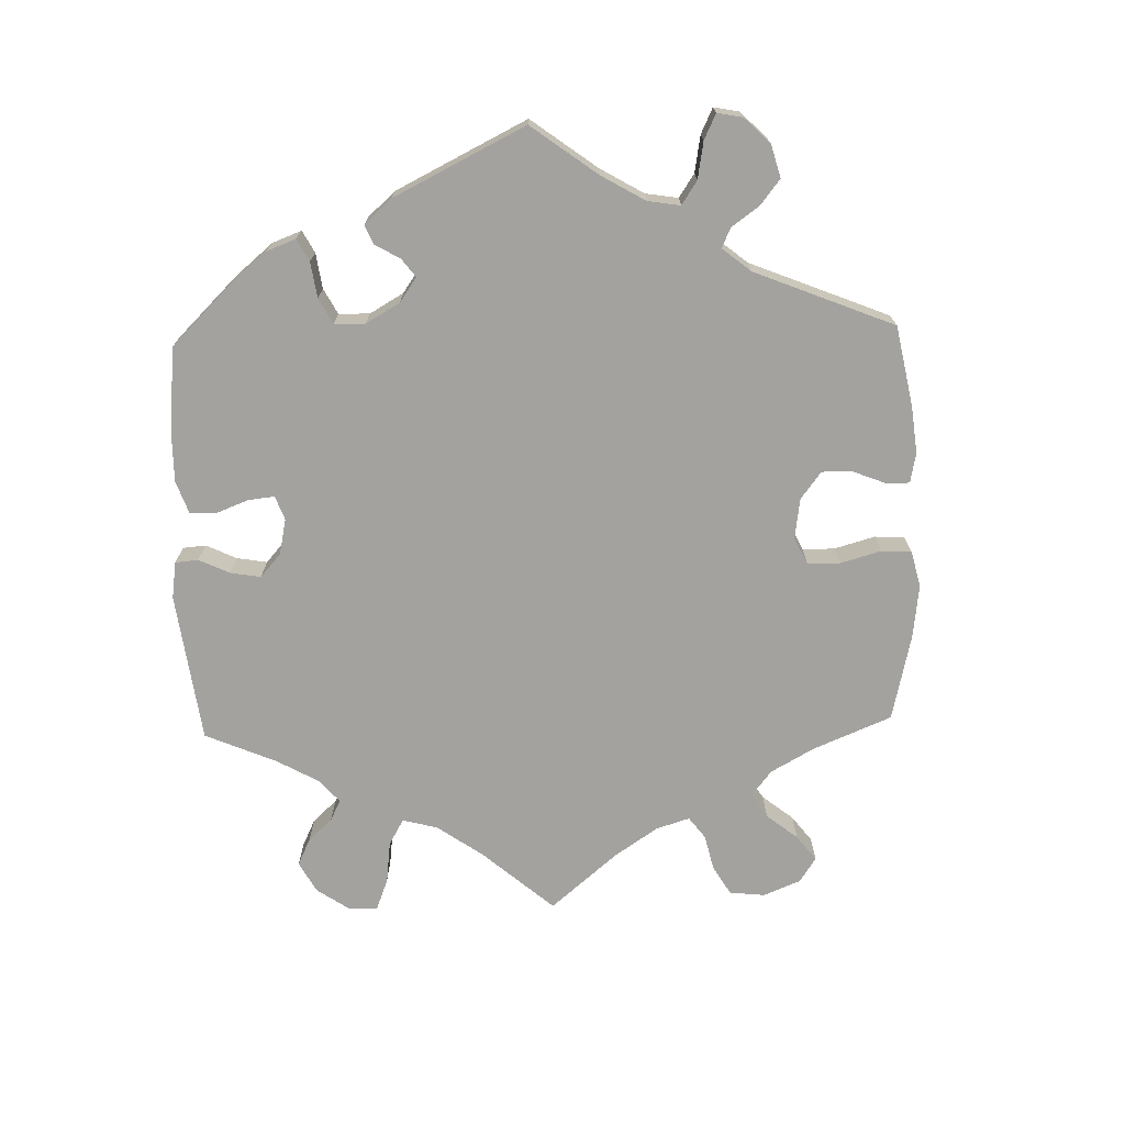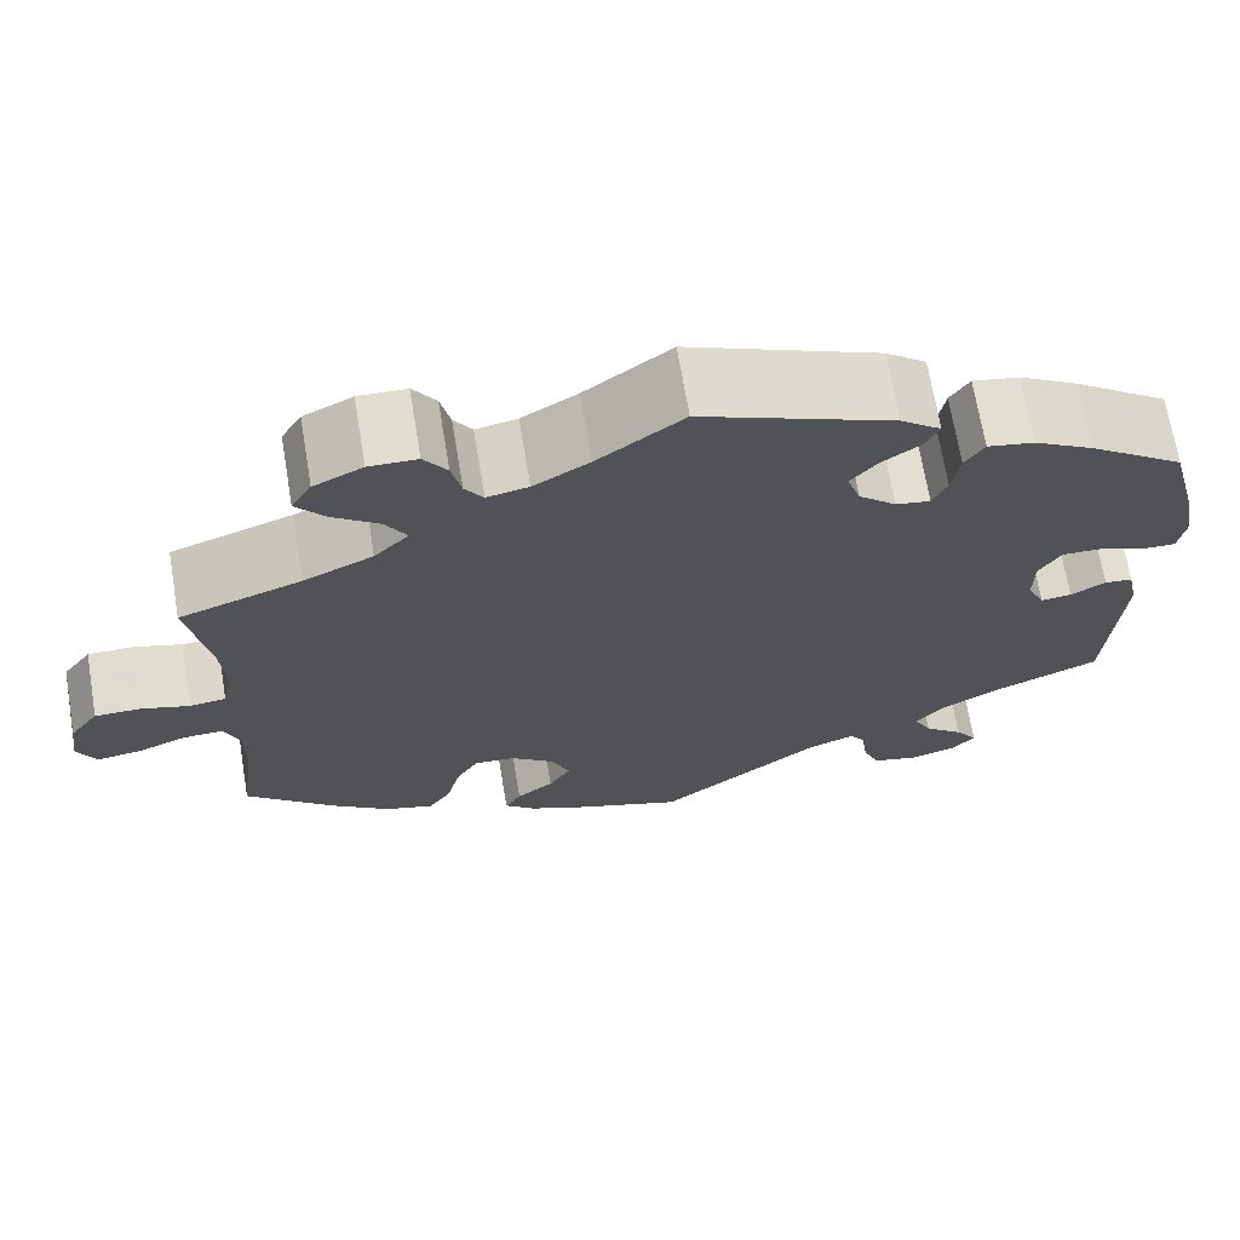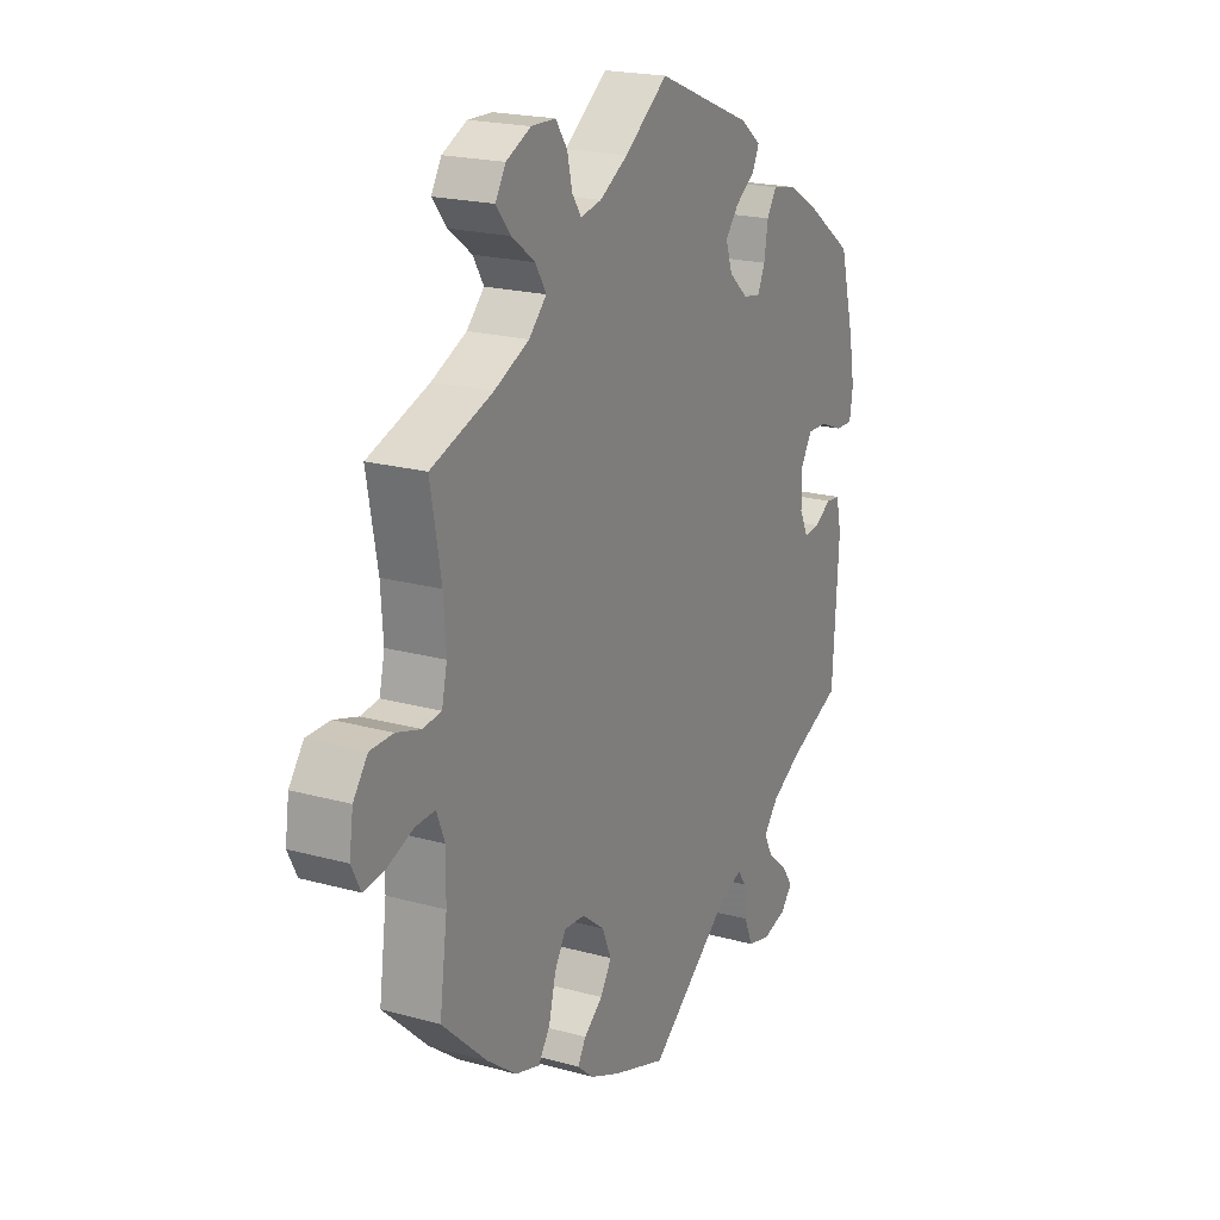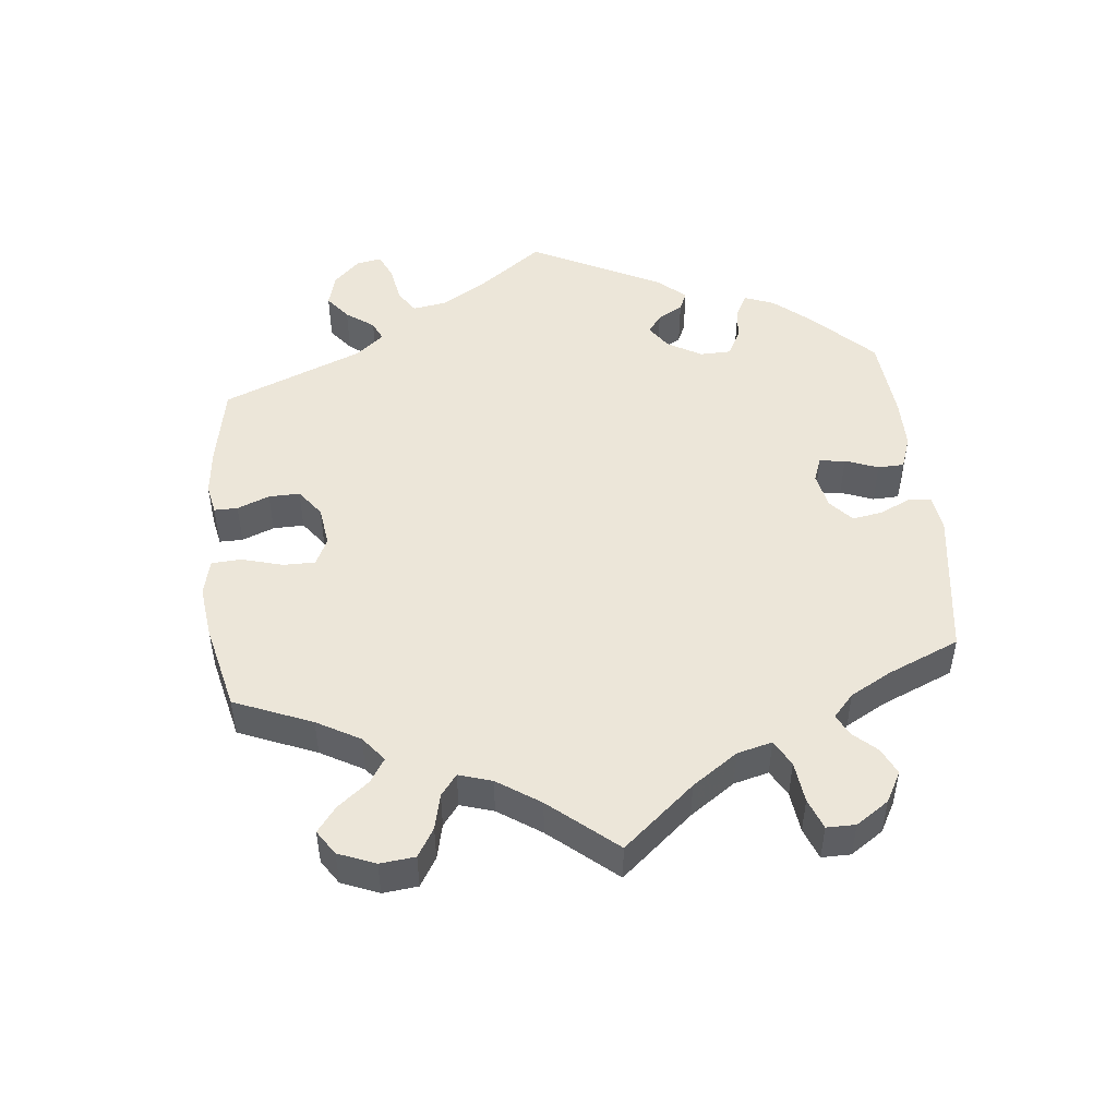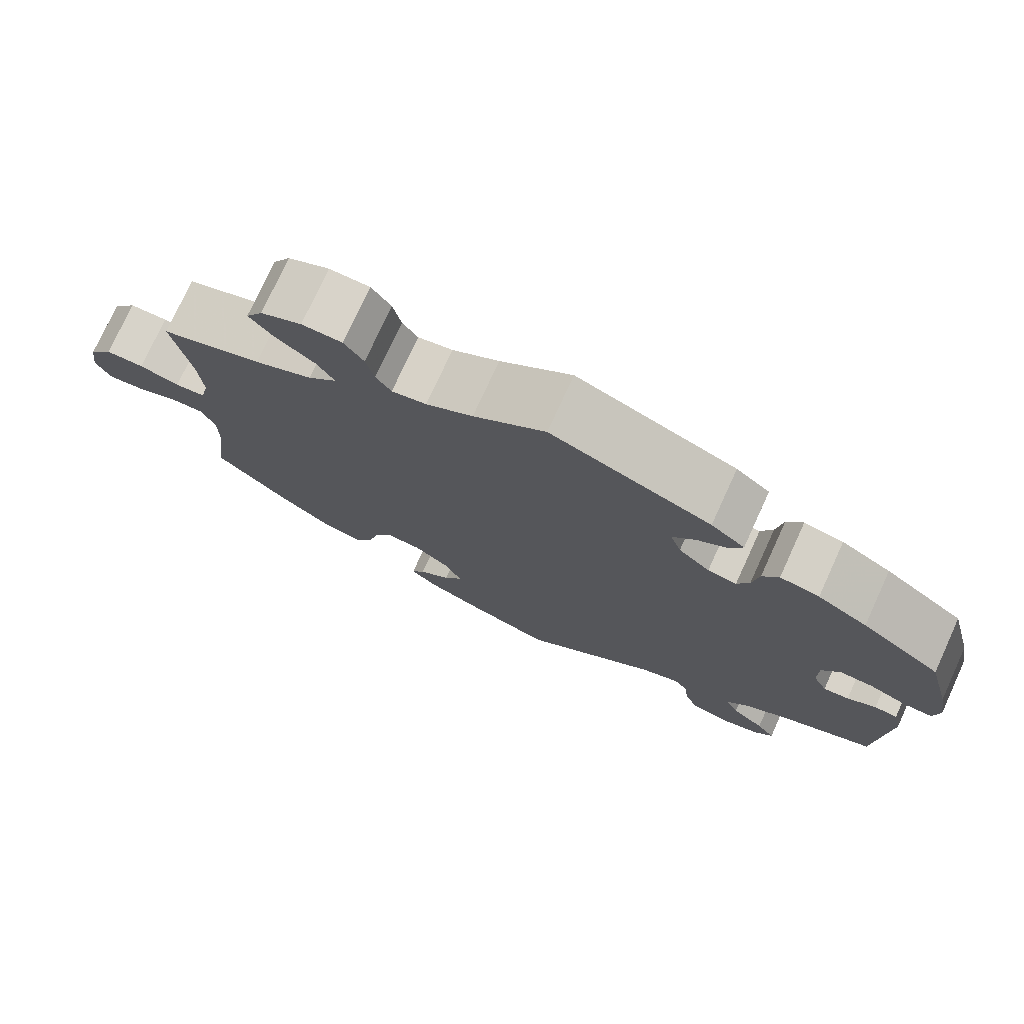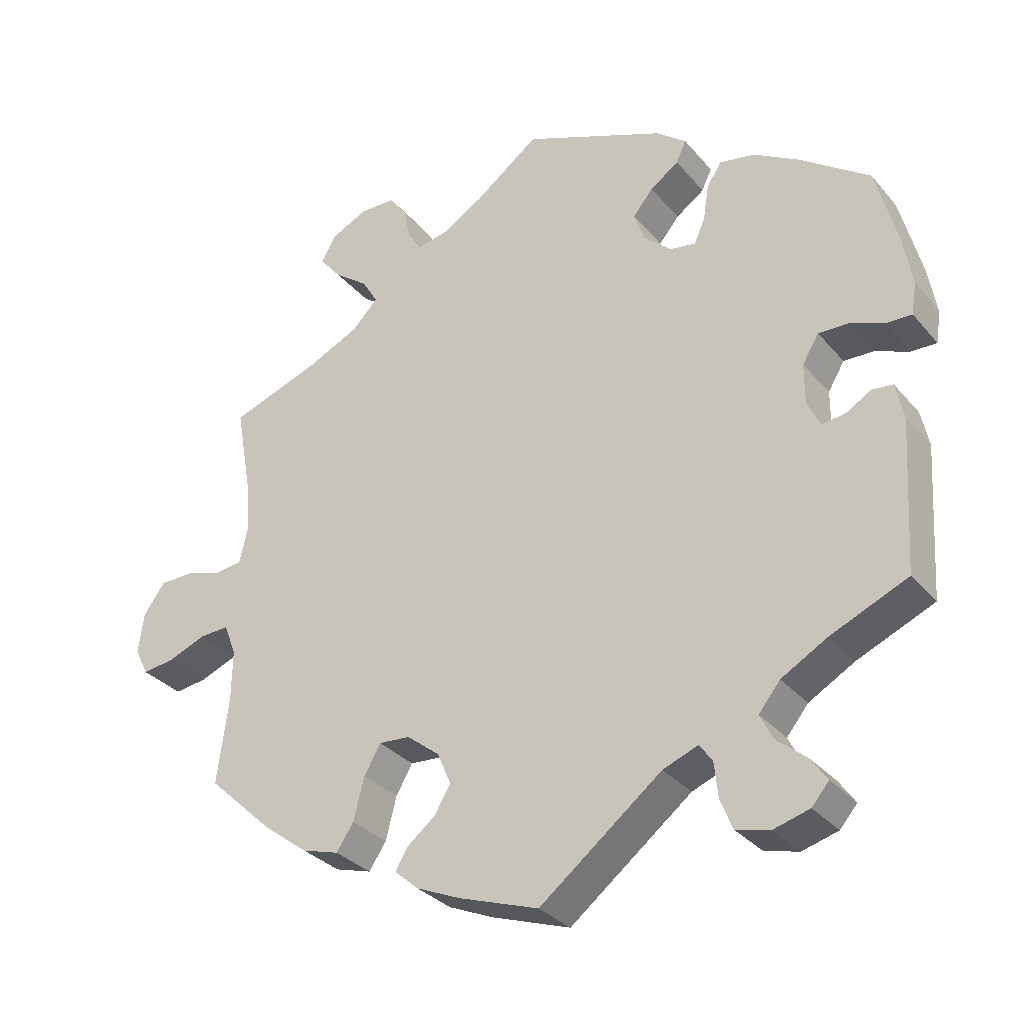
<metadata>
{"format":"obj","ext":"obj","renderer":"f3d","projection":"perspective","resolution":1024,"background":"white","views":[{"elev":-72.4,"azim":121.6,"up":"+Y"},{"elev":69.2,"azim":-9.5,"up":"+Z"},{"elev":20.3,"azim":-63.1,"up":"+Z"},{"elev":49.2,"azim":-66.0,"up":"+Y"},{"elev":76.0,"azim":24.6,"up":"+Z"},{"elev":-31.6,"azim":32.9,"up":"+Z"}]}
</metadata>
<code>
v -0.485 0.07 -0.169
v -0.484 0.07 -0.098
v -0.501 0.07 -0.055
v -0.542 0.07 -0.057
v -0.595 0.07 -0.078
v -0.64 0.07 -0.084
v -0.659 0.07 -0.046
v -0.651 0.07 0.011
v -0.621 0.07 0.052
v -0.573 0.07 0.053
v -0.523 0.07 0.038
v -0.485 0.07 0.043
v -0.474 0.07 0.092
v -0.479 0.07 0.166
v -0.501 0.07 0.289
v -0.374 0.07 0.334
v -0.302 0.07 0.368
v -0.266 0.07 0.405
v -0.288 0.07 0.442
v -0.336 0.07 0.478
v -0.366 0.07 0.515
v -0.345 0.07 0.551
v -0.294 0.07 0.576
v -0.244 0.07 0.575
v -0.22 0.07 0.54
v -0.21 0.07 0.495
v -0.191 0.07 0.467
v -0.148 0.07 0.476
v -0.09 0.07 0.511
v -0.001 0.07 0.578
v 0.198 0.07 0.497
v 0.24 0.07 0.464
v 0.226 0.07 0.434
v 0.186 0.07 0.406
v 0.158 0.07 0.372
v 0.172 0.07 0.33
v 0.211 0.07 0.295
v 0.247 0.07 0.289
v 0.262 0.07 0.323
v 0.27 0.07 0.373
v 0.29 0.07 0.405
v 0.339 0.07 0.396
v 0.401 0.07 0.36
v 0.5 0.07 0.289
v 0.53 0.07 0.174
v 0.542 0.07 0.106
v 0.535 0.07 0.061
v 0.499 0.07 0.062
v 0.451 0.07 0.081
v 0.41 0.07 0.082
v 0.387 0.07 0.044
v 0.387 0.07 -0.012
v 0.405 0.07 -0.05
v 0.437 0.07 -0.046
v 0.473 0.07 -0.025
v 0.502 0.07 -0.028
v 0.513 0.07 -0.079
v 0.5 0.07 -0.289
v 0.392 0.07 -0.336
v 0.329 0.07 -0.372
v 0.299 0.07 -0.409
v 0.317 0.07 -0.445
v 0.358 0.07 -0.479
v 0.381 0.07 -0.512
v 0.357 0.07 -0.54
v 0.307 0.07 -0.554
v 0.26 0.07 -0.542
v 0.243 0.07 -0.5
v 0.238 0.07 -0.451
v 0.22 0.07 -0.426
v 0.171 0.07 -0.445
v 0.001 0.07 -0.578
v -0.11 0.07 -0.54
v -0.172 0.07 -0.513
v -0.205 0.07 -0.484
v -0.188 0.07 -0.455
v -0.149 0.07 -0.424
v -0.126 0.07 -0.386
v -0.145 0.07 -0.341
v -0.191 0.07 -0.305
v -0.234 0.07 -0.302
v -0.257 0.07 -0.342
v -0.272 0.07 -0.401
v -0.296 0.07 -0.437
v -0.347 0.07 -0.422
v -0.408 0.07 -0.376
v -0.501 0.07 -0.289
v -0.485 0 -0.169
v -0.484 0 -0.098
v -0.501 0 -0.055
v -0.542 0 -0.057
v -0.595 0 -0.078
v -0.64 0 -0.084
v -0.659 0 -0.046
v -0.651 0 0.011
v -0.621 0 0.052
v -0.573 0 0.053
v -0.523 0 0.038
v -0.485 0 0.043
v -0.474 0 0.092
v -0.479 0 0.166
v -0.501 0 0.289
v -0.374 0 0.334
v -0.302 0 0.368
v -0.266 0 0.405
v -0.288 0 0.442
v -0.336 0 0.478
v -0.366 0 0.515
v -0.345 0 0.551
v -0.294 0 0.576
v -0.244 0 0.575
v -0.22 0 0.54
v -0.21 0 0.495
v -0.191 0 0.467
v -0.148 0 0.476
v -0.09 0 0.511
v -0.001 0 0.578
v 0.198 0 0.497
v 0.24 0 0.464
v 0.226 0 0.434
v 0.186 0 0.406
v 0.158 0 0.372
v 0.172 0 0.33
v 0.211 0 0.295
v 0.247 0 0.289
v 0.262 0 0.323
v 0.27 0 0.373
v 0.29 0 0.405
v 0.339 0 0.396
v 0.401 0 0.36
v 0.5 0 0.289
v 0.53 0 0.174
v 0.542 0 0.106
v 0.535 0 0.061
v 0.499 0 0.062
v 0.451 0 0.081
v 0.41 0 0.082
v 0.387 0 0.044
v 0.387 0 -0.012
v 0.405 0 -0.05
v 0.437 0 -0.046
v 0.473 0 -0.025
v 0.502 0 -0.028
v 0.513 0 -0.079
v 0.5 0 -0.289
v 0.392 0 -0.336
v 0.329 0 -0.372
v 0.299 0 -0.409
v 0.317 0 -0.445
v 0.358 0 -0.479
v 0.381 0 -0.512
v 0.357 0 -0.54
v 0.307 0 -0.554
v 0.26 0 -0.542
v 0.243 0 -0.5
v 0.238 0 -0.451
v 0.22 0 -0.426
v 0.171 0 -0.445
v 0.001 0 -0.578
v -0.11 0 -0.54
v -0.172 0 -0.513
v -0.205 0 -0.484
v -0.188 0 -0.455
v -0.149 0 -0.424
v -0.126 0 -0.386
v -0.145 0 -0.341
v -0.191 0 -0.305
v -0.234 0 -0.302
v -0.257 0 -0.342
v -0.272 0 -0.401
v -0.296 0 -0.437
v -0.347 0 -0.422
v -0.408 0 -0.376
v -0.501 0 -0.289
f 86 87 1
f 85 86 1 2
f 82 83 84 85
f 81 82 85 2
f 80 81 2 3
f 79 80 3
f 74 75 76 77
f 74 77 78
f 71 72 73 74
f 70 71 74 78
f 66 67 68 69
f 64 65 66 69
f 62 63 64 69
f 61 62 69 70
f 60 61 70 78
f 56 57 58 59
f 54 55 56 59
f 53 54 59 60
f 52 53 60 78
f 46 47 48 49
f 46 49 50
f 45 46 50
f 44 45 50
f 43 44 50 51
f 39 40 41 42
f 38 39 42 43
f 31 32 33 34
f 29 30 31 34
f 28 29 34 35
f 27 28 35 36
f 23 24 25 26
f 23 26 27
f 22 23 27
f 19 20 21 22
f 18 19 22 27
f 17 18 27 36
f 14 15 16
f 13 14 16 17
f 12 13 17 36
f 8 9 10 11
f 8 11 12
f 7 8 12
f 4 5 6 7
f 3 4 7 12
f 79 3 12 36
f 51 52 78 79
f 38 43 51 79
f 37 38 79
f 36 37 79
f 88 174 173
f 89 88 173 172
f 172 171 170 169
f 89 172 169 168
f 90 89 168 167
f 90 167 166
f 164 163 162 161
f 165 164 161
f 161 160 159 158
f 165 161 158 157
f 156 155 154 153
f 156 153 152 151
f 156 151 150 149
f 157 156 149 148
f 165 157 148 147
f 146 145 144 143
f 146 143 142 141
f 147 146 141 140
f 165 147 140 139
f 136 135 134 133
f 137 136 133
f 137 133 132
f 137 132 131
f 138 137 131 130
f 129 128 127 126
f 130 129 126 125
f 121 120 119 118
f 121 118 117 116
f 122 121 116 115
f 123 122 115 114
f 113 112 111 110
f 114 113 110
f 114 110 109
f 109 108 107 106
f 114 109 106 105
f 123 114 105 104
f 103 102 101
f 104 103 101 100
f 123 104 100 99
f 98 97 96 95
f 99 98 95
f 99 95 94
f 94 93 92 91
f 99 94 91 90
f 123 99 90 166
f 166 165 139 138
f 166 138 130 125
f 166 125 124
f 166 124 123
f 1 88 89 2
f 2 89 90 3
f 3 90 91 4
f 4 91 92 5
f 5 92 93 6
f 6 93 94 7
f 7 94 95 8
f 8 95 96 9
f 9 96 97 10
f 10 97 98 11
f 11 98 99 12
f 12 99 100 13
f 13 100 101 14
f 14 101 102 15
f 15 102 103 16
f 16 103 104 17
f 17 104 105 18
f 18 105 106 19
f 19 106 107 20
f 20 107 108 21
f 21 108 109 22
f 22 109 110 23
f 23 110 111 24
f 24 111 112 25
f 25 112 113 26
f 26 113 114 27
f 27 114 115 28
f 28 115 116 29
f 29 116 117 30
f 30 117 118 31
f 31 118 119 32
f 32 119 120 33
f 33 120 121 34
f 34 121 122 35
f 35 122 123 36
f 36 123 124 37
f 37 124 125 38
f 38 125 126 39
f 39 126 127 40
f 40 127 128 41
f 41 128 129 42
f 42 129 130 43
f 43 130 131 44
f 44 131 132 45
f 45 132 133 46
f 46 133 134 47
f 47 134 135 48
f 48 135 136 49
f 49 136 137 50
f 50 137 138 51
f 51 138 139 52
f 52 139 140 53
f 53 140 141 54
f 54 141 142 55
f 55 142 143 56
f 56 143 144 57
f 57 144 145 58
f 58 145 146 59
f 59 146 147 60
f 60 147 148 61
f 61 148 149 62
f 62 149 150 63
f 63 150 151 64
f 64 151 152 65
f 65 152 153 66
f 66 153 154 67
f 67 154 155 68
f 68 155 156 69
f 69 156 157 70
f 70 157 158 71
f 71 158 159 72
f 72 159 160 73
f 73 160 161 74
f 74 161 162 75
f 75 162 163 76
f 76 163 164 77
f 77 164 165 78
f 78 165 166 79
f 79 166 167 80
f 80 167 168 81
f 81 168 169 82
f 82 169 170 83
f 83 170 171 84
f 84 171 172 85
f 85 172 173 86
f 86 173 174 87
f 87 174 88 1

</code>
